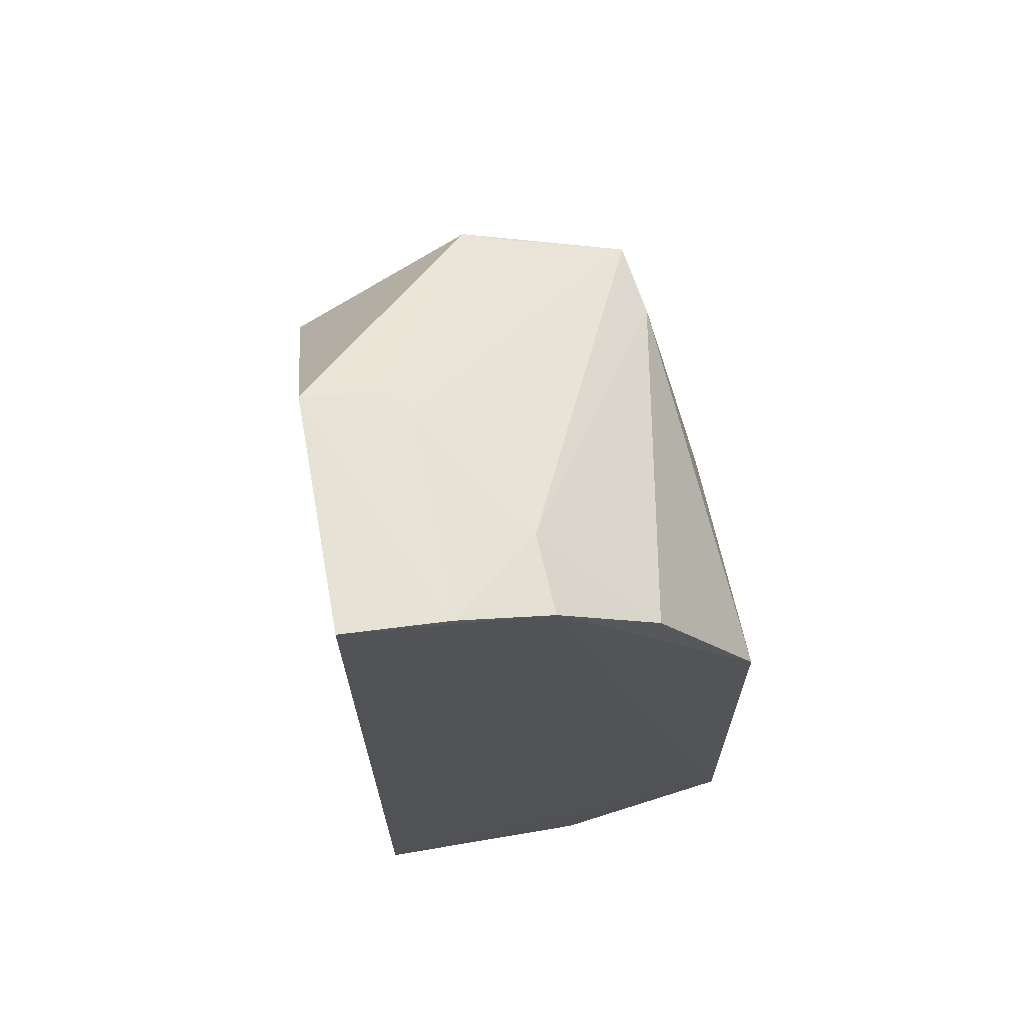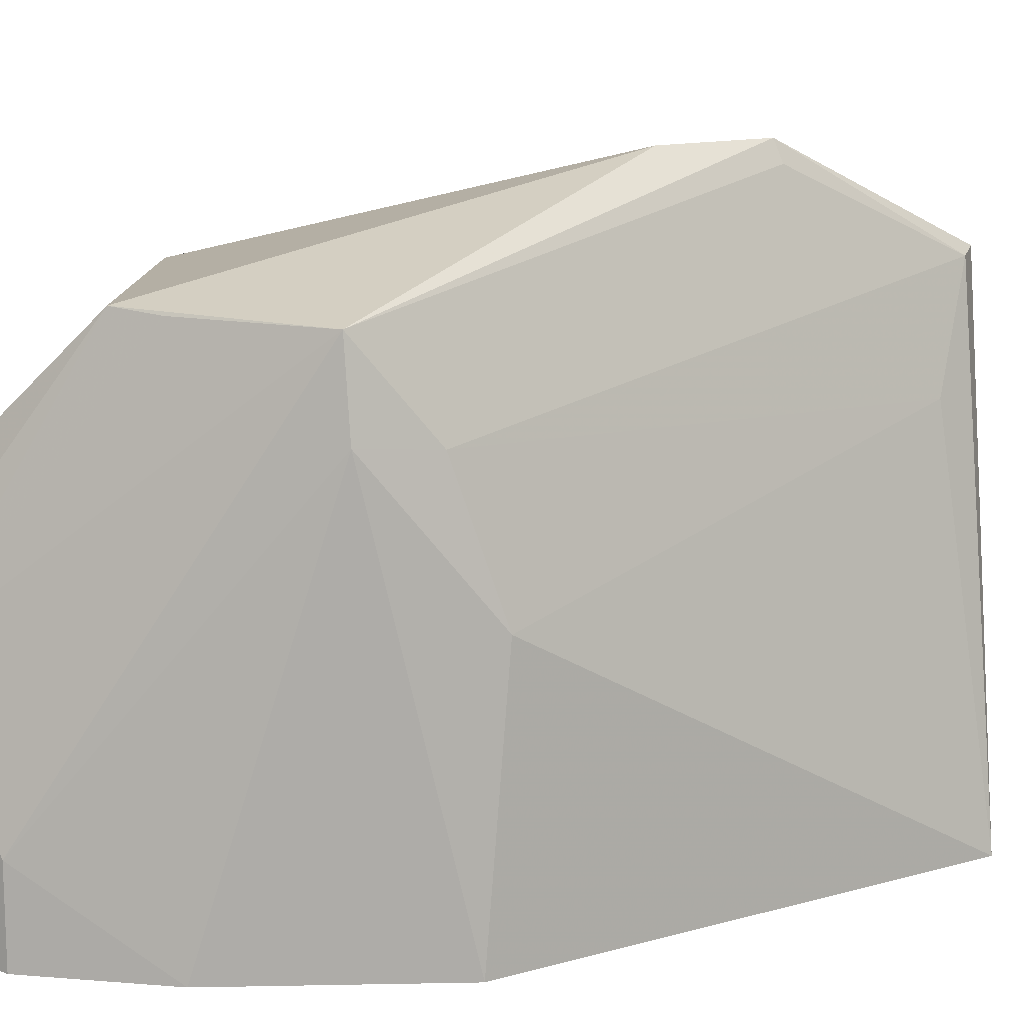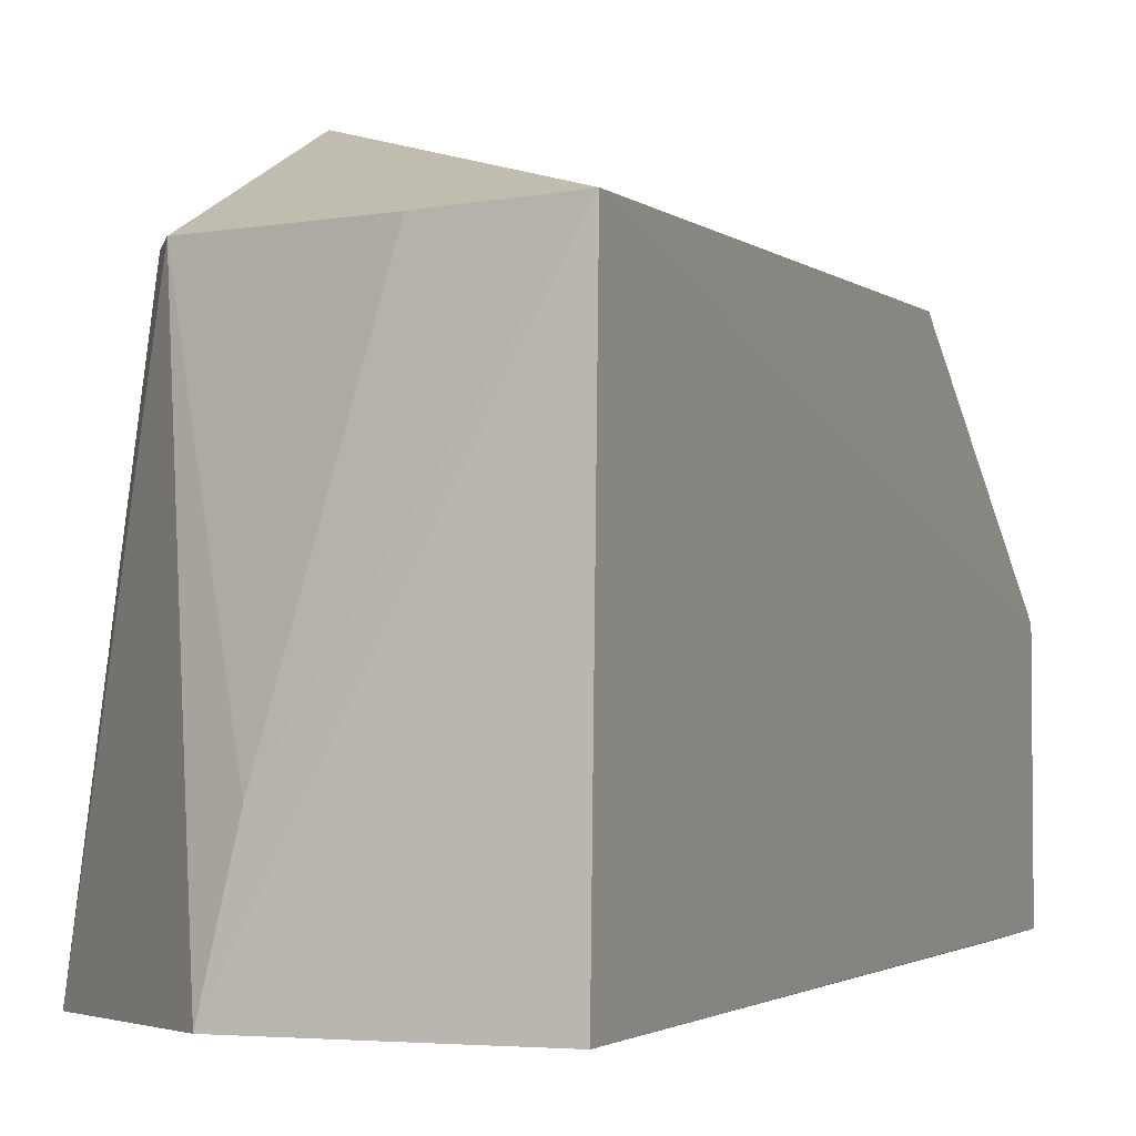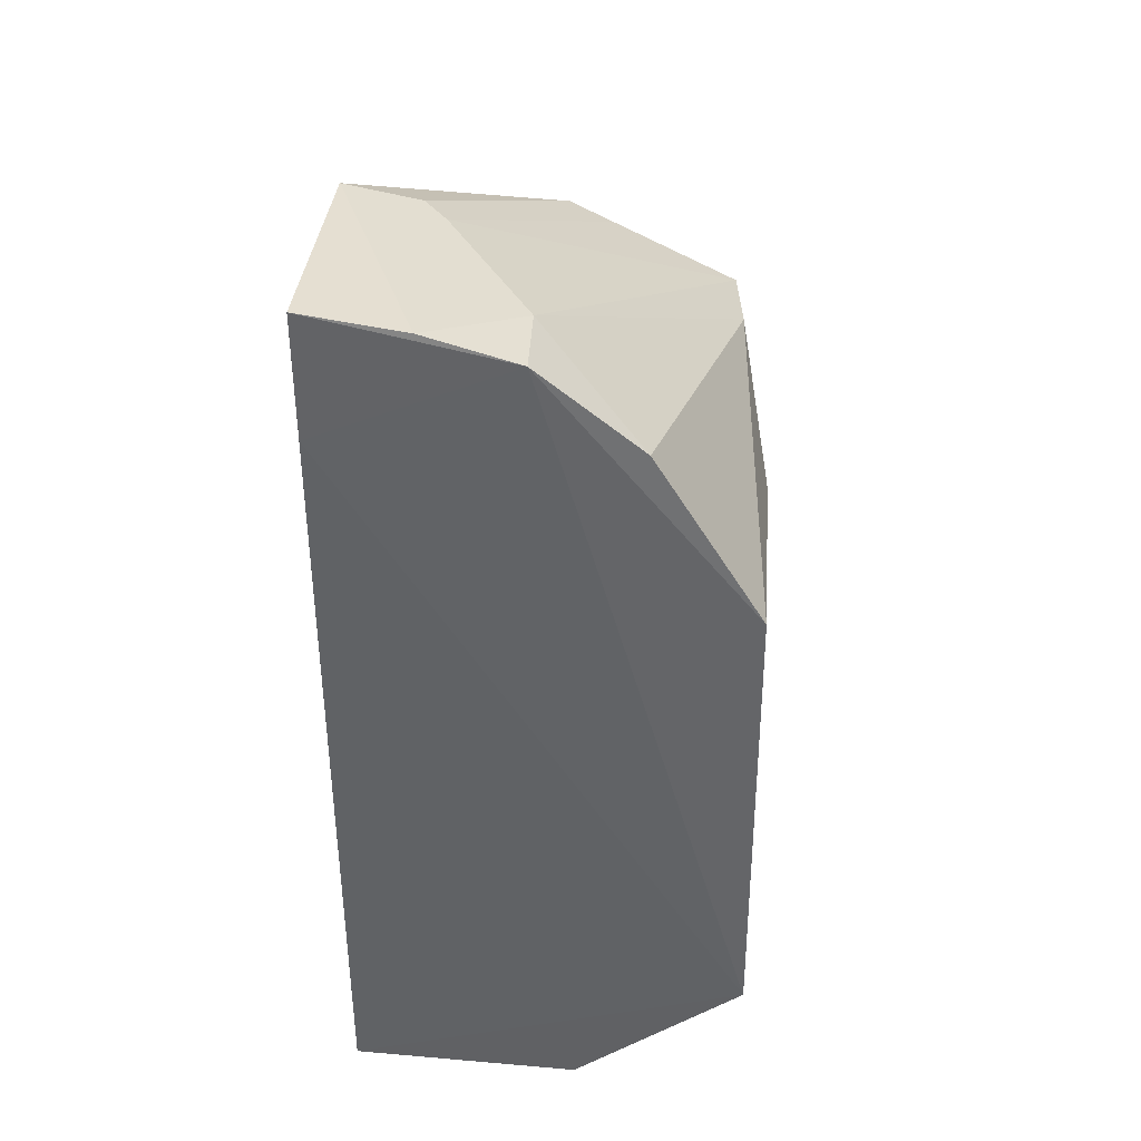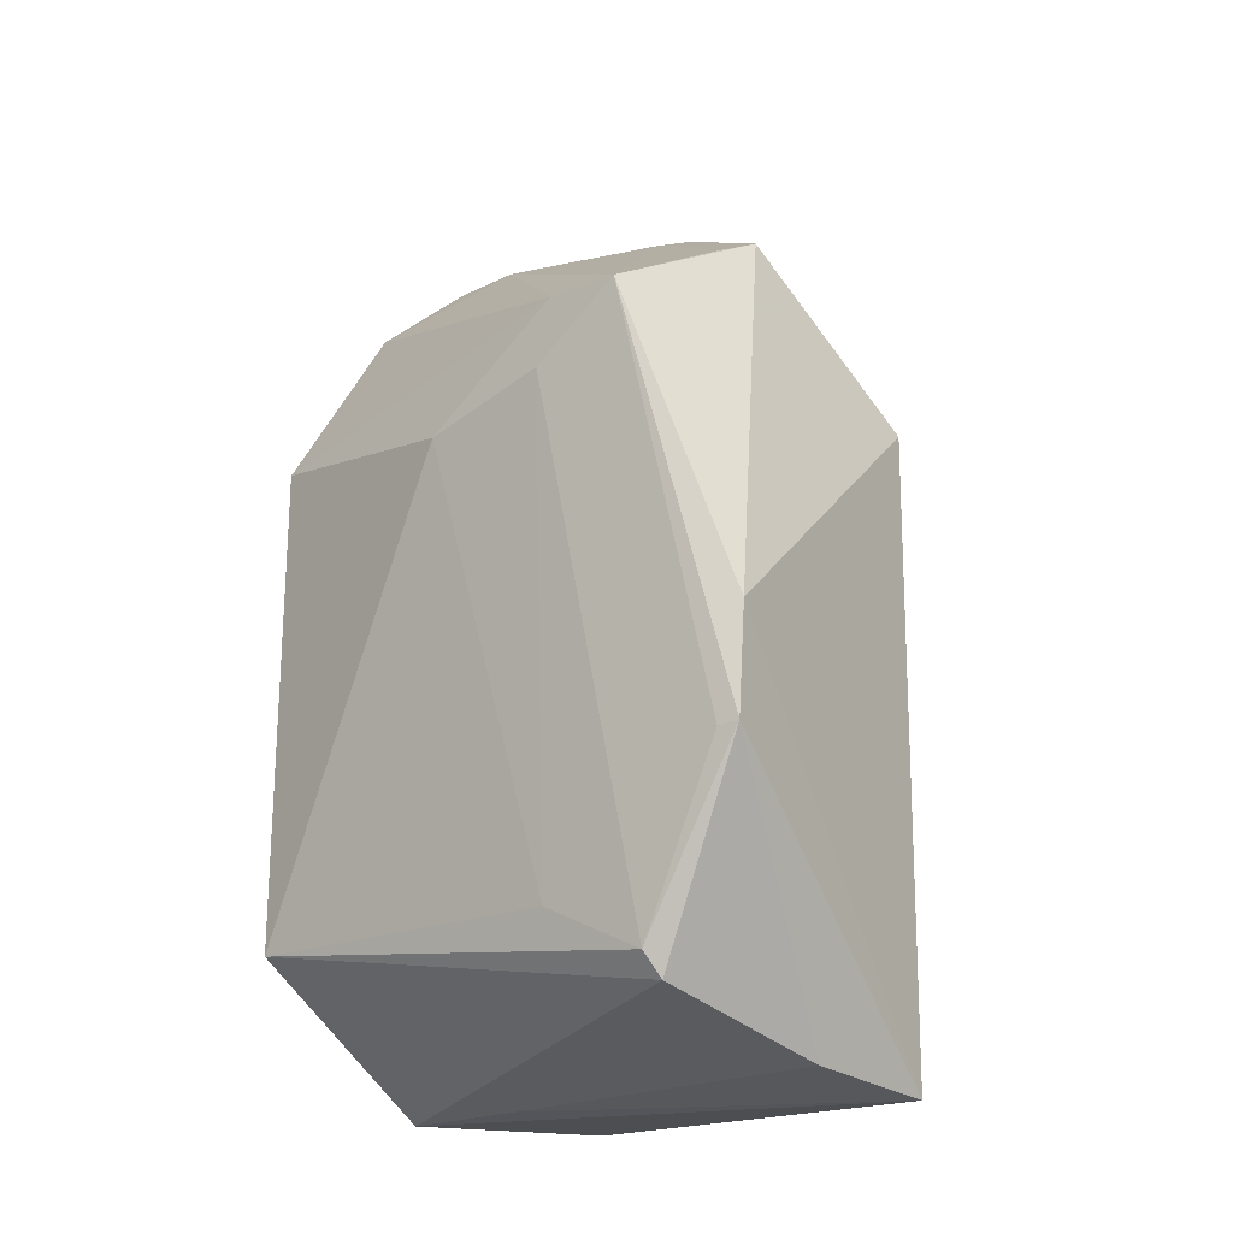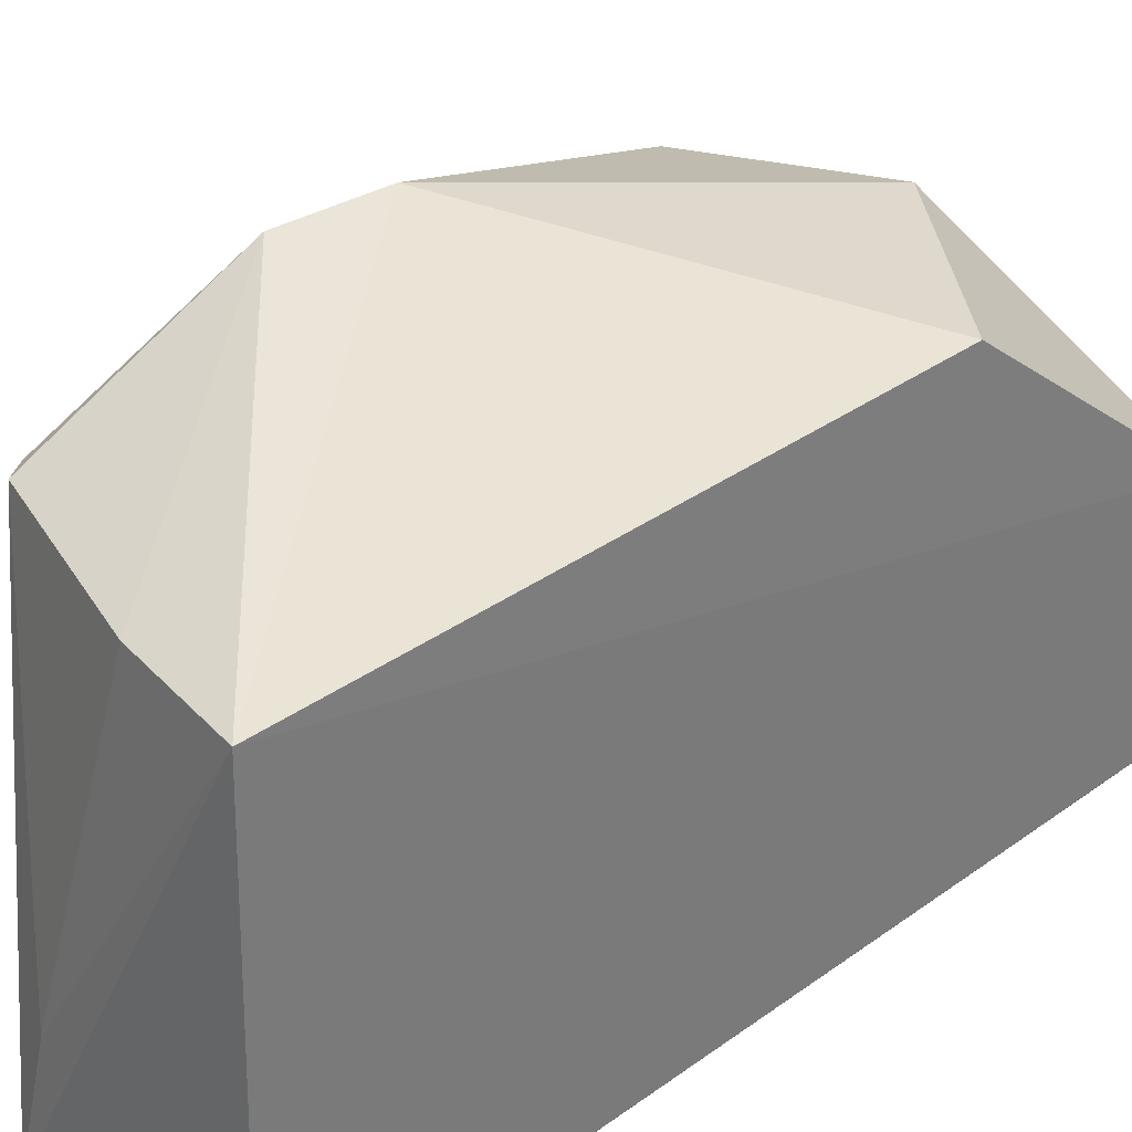
<metadata>
{"format":"obj","ext":"obj","renderer":"f3d","projection":"perspective","resolution":1024,"background":"white","views":[{"elev":68.3,"azim":170.1,"up":"+Y"},{"elev":12.3,"azim":-126.4,"up":"+Z"},{"elev":-2.1,"azim":22.3,"up":"+Z"},{"elev":38.6,"azim":-174.1,"up":"+Y"},{"elev":-16.1,"azim":-39.4,"up":"+Y"},{"elev":32.5,"azim":45.0,"up":"+Z"}]}
</metadata>
<code>
v -0.06318 0.06176 0.2405
v -0.06288 -0.05089 0.2403
v -0.06312 0.1129 0.1597
v -0.1162 0.09143 0.1597
v -0.1167 0.0002625 0.2573
v -0.06318 -0.05254 0.1596
v -0.09582 0.08859 0.2402
v -0.06278 0.1109 0.2021
v -0.1154 0.01916 0.2572
v -0.1358 -0.0256 0.158
v -0.09728 0.106 0.1735
v -0.1262 0.07437 0.2397
v -0.09807 0.1063 0.1591
v -0.06318 0.09033 0.1596
v -0.105 -0.05258 0.1594
v -0.08152 0.1105 0.1596
v -0.07641 0.1087 0.2018
v -0.1351 0.06071 0.1591
v -0.1207 -0.03184 0.2396
v -0.1282 0.07469 0.226
v -0.08075 0.1083 0.1969
v -0.1342 0.05586 0.202
v -0.1182 -0.0003052 0.2539
v -0.1174 -0.03618 0.2404
v -0.1037 0.08521 0.2396
v -0.13 0.06243 0.2248
v -0.1251 -0.02359 0.2211
v -0.08511 -0.0467 0.2398
v -0.1003 -0.05116 0.1819
f 8 1 2
f 8 7 1
f 8 6 3
f 8 2 6
f 9 5 2
f 9 2 1
f 9 1 7
f 12 9 7
f 12 5 9
f 13 4 11
f 14 3 6
f 14 6 10
f 14 13 3
f 14 10 13
f 15 10 6
f 15 6 2
f 16 8 3
f 16 13 11
f 16 3 13
f 17 7 8
f 17 8 16
f 18 13 10
f 18 4 13
f 20 12 11
f 20 11 4
f 20 4 18
f 21 17 16
f 21 16 11
f 21 11 12
f 21 7 17
f 22 20 18
f 22 18 10
f 23 19 5
f 23 5 12
f 23 12 19
f 24 19 10
f 24 10 15
f 24 5 19
f 25 21 12
f 25 12 7
f 25 7 21
f 26 19 12
f 26 12 20
f 26 20 22
f 27 22 10
f 27 10 19
f 27 26 22
f 27 19 26
f 28 2 5
f 28 5 24
f 29 28 24
f 29 24 15
f 29 15 2
f 29 2 28

</code>
